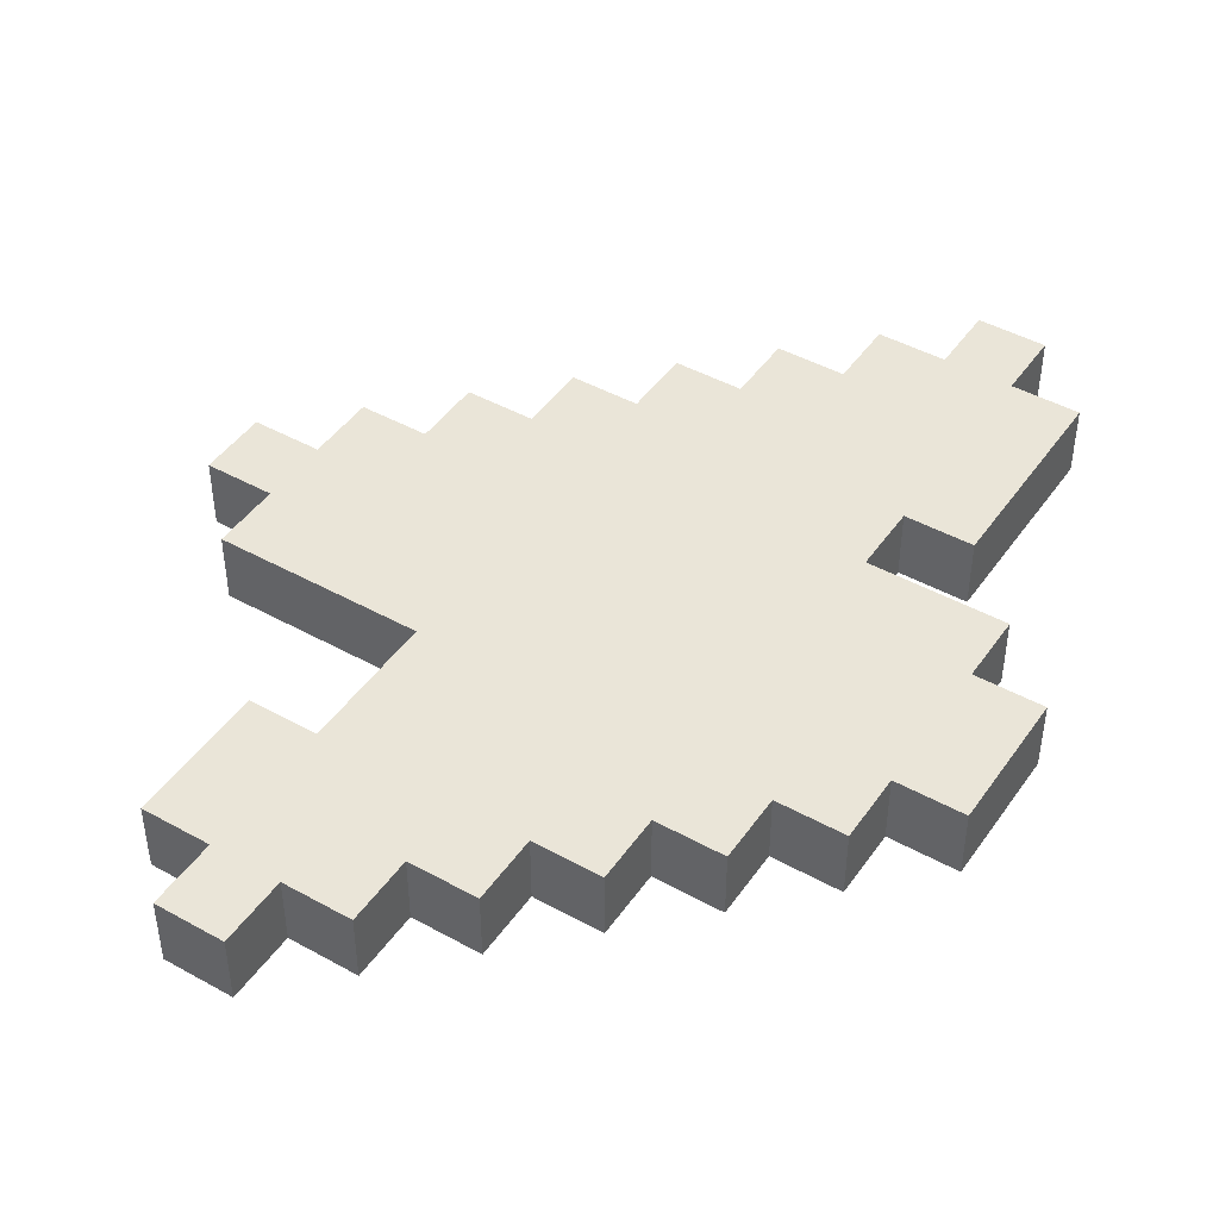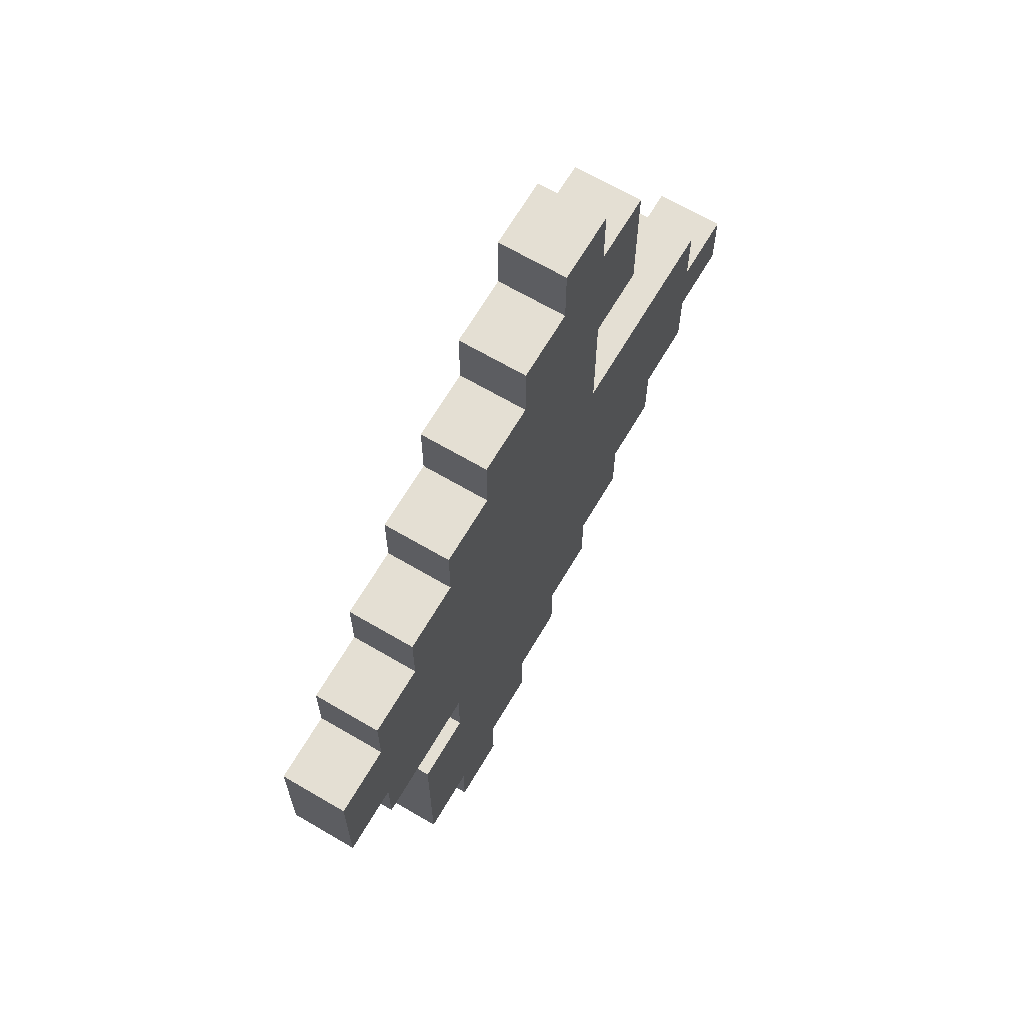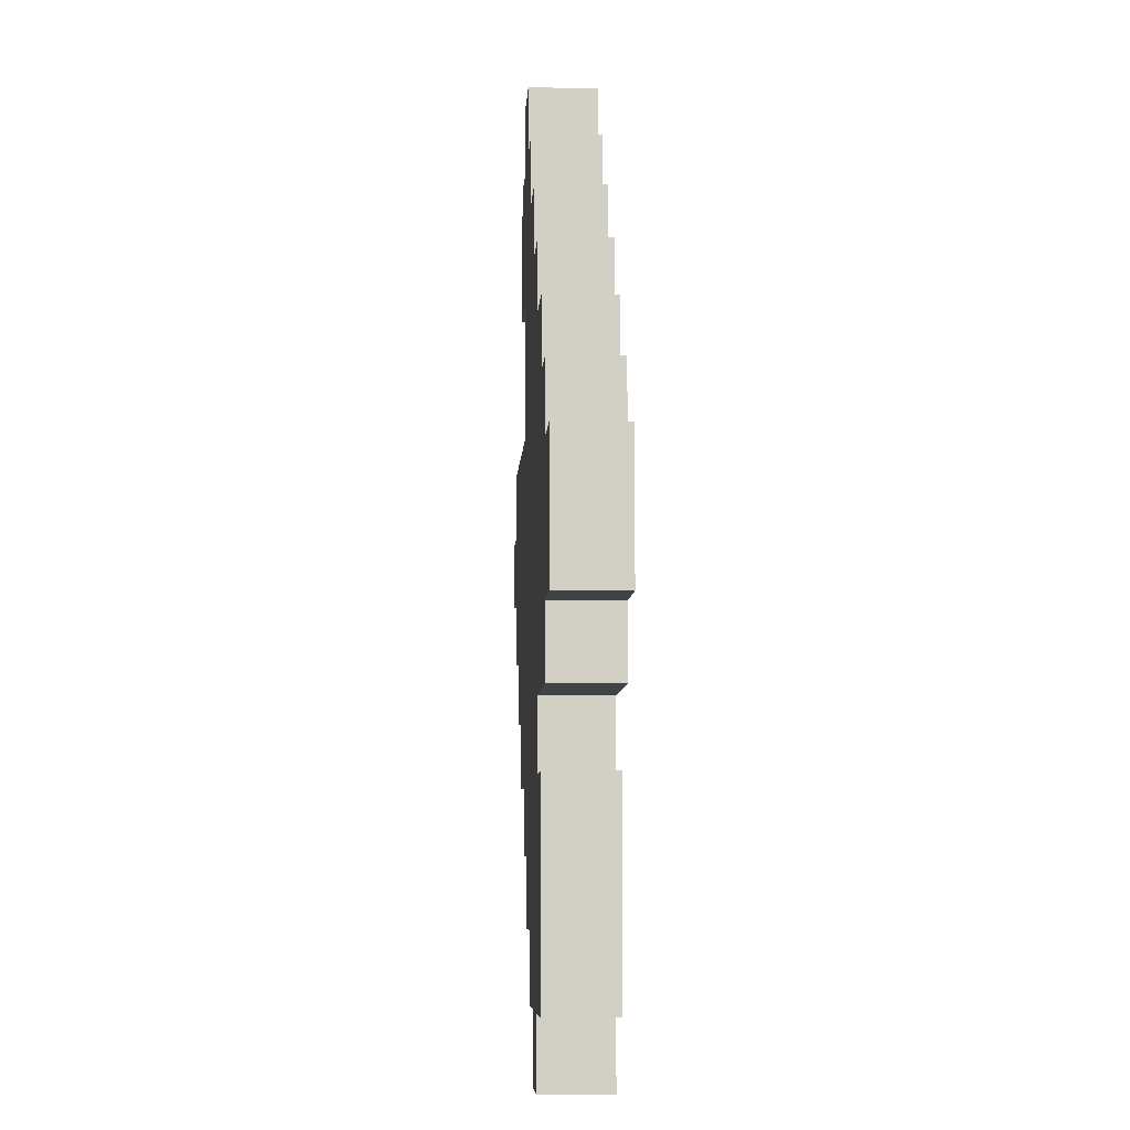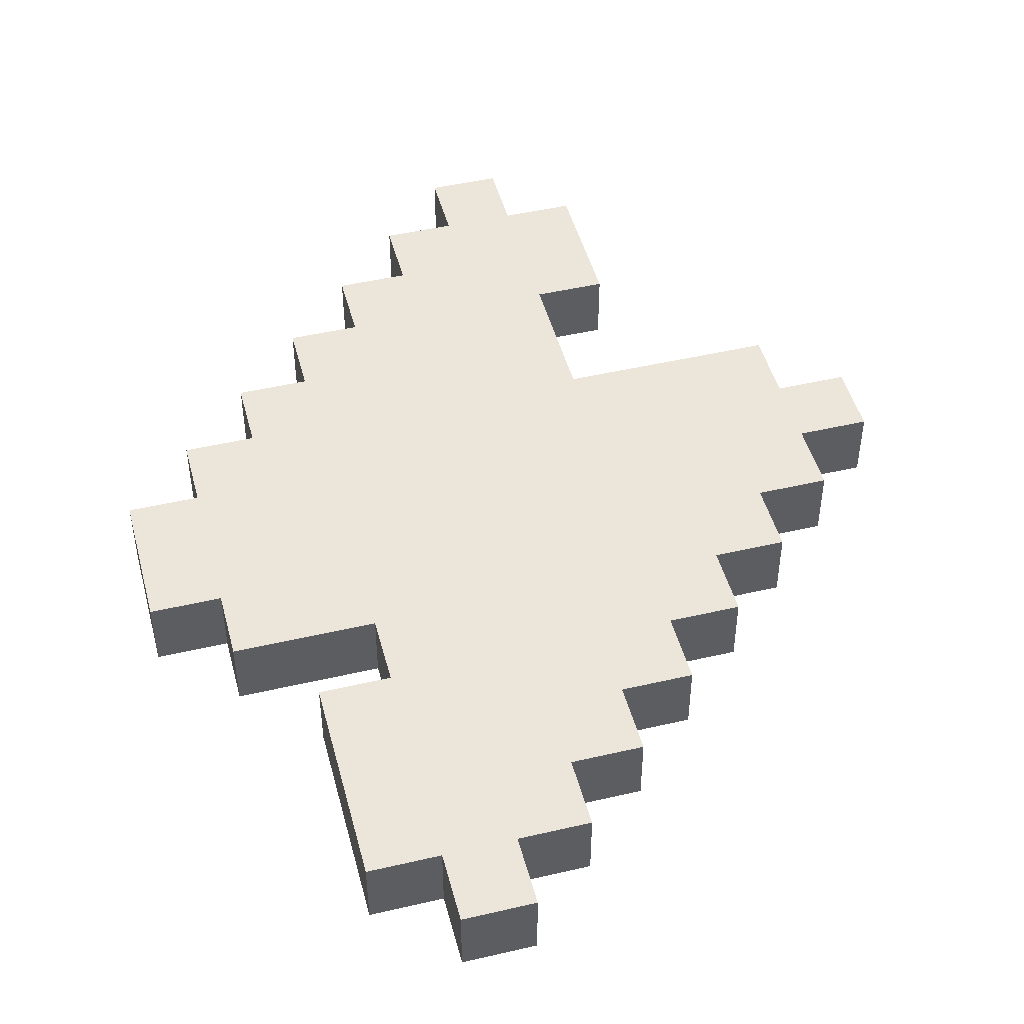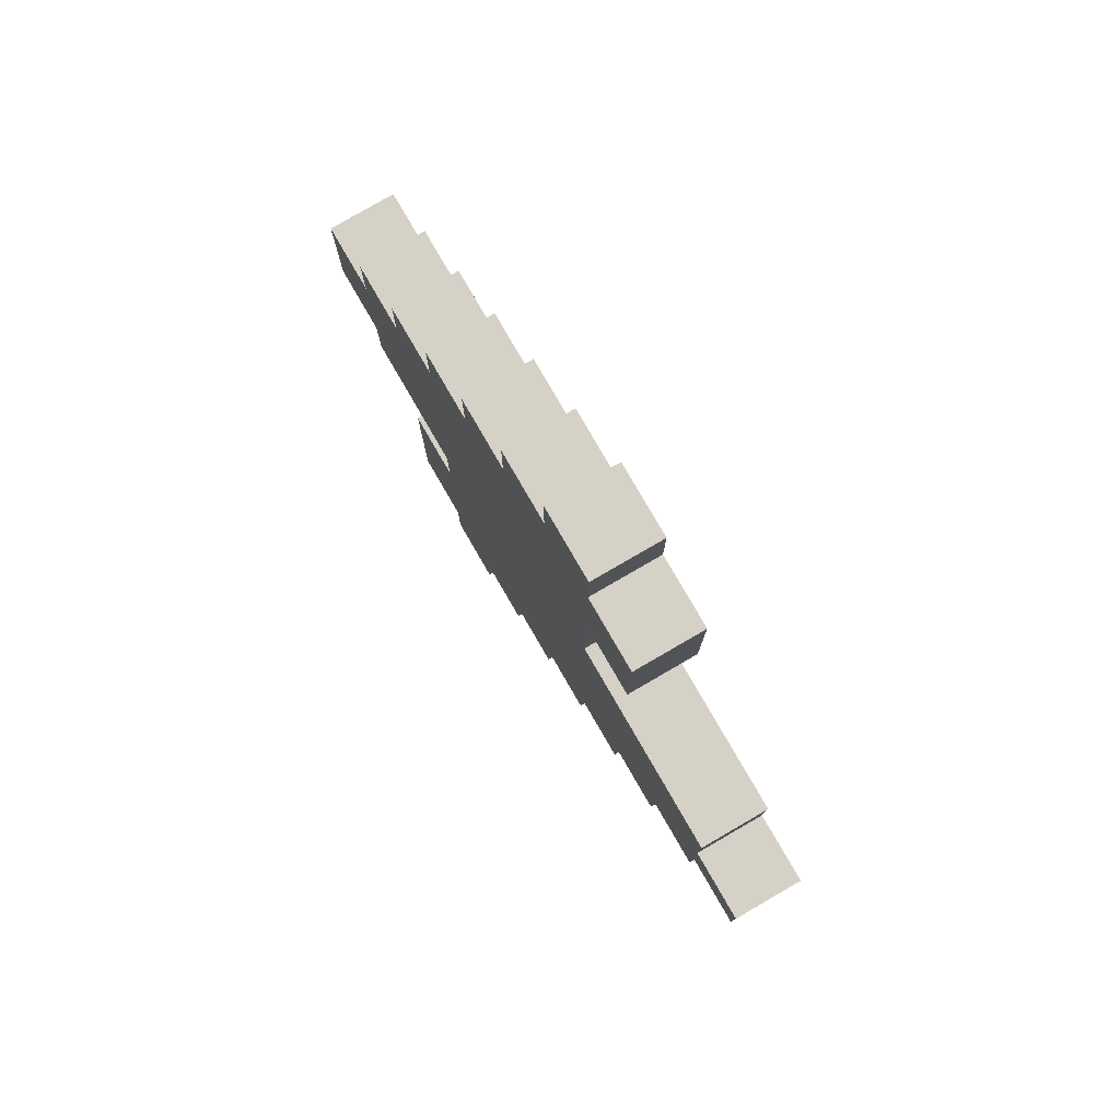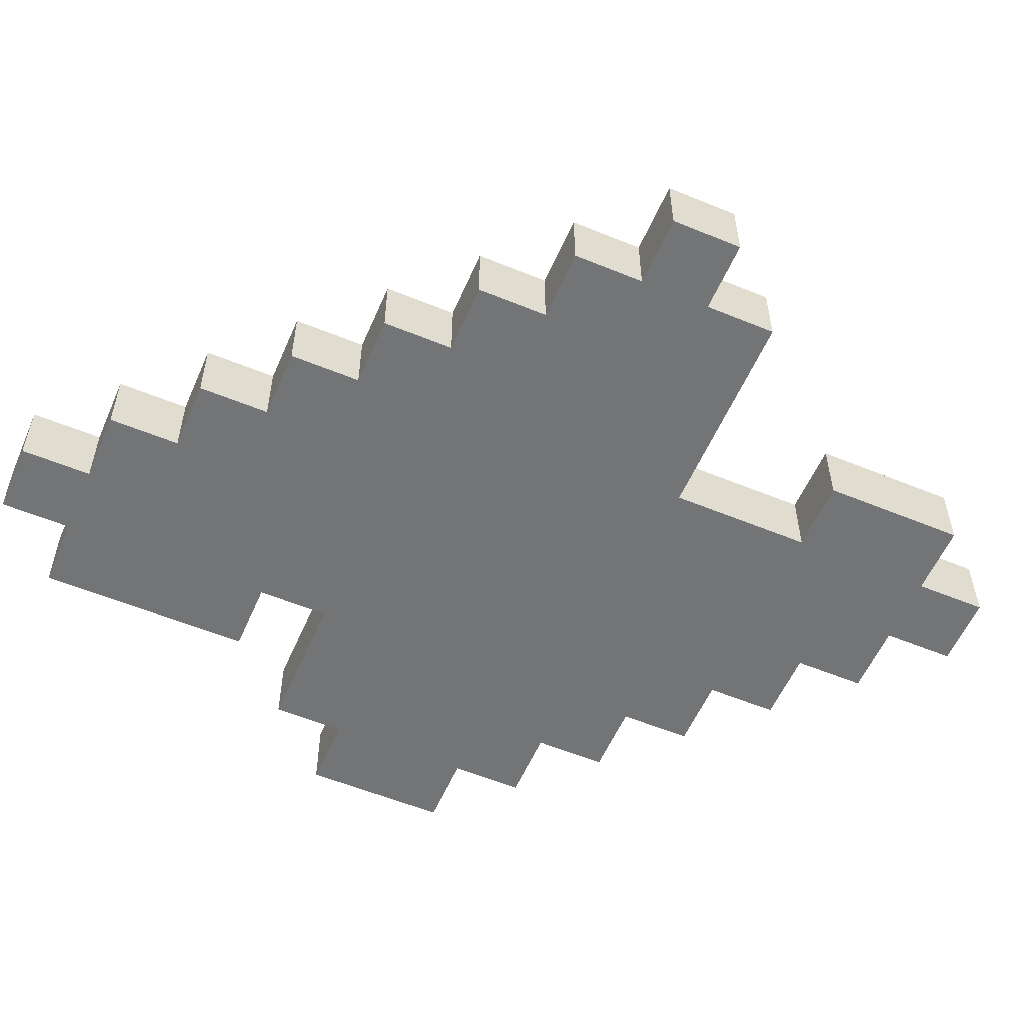
<metadata>
{"format":"obj","ext":"obj","renderer":"f3d","projection":"perspective","resolution":1024,"background":"white","views":[{"elev":45.1,"azim":-147.3,"up":"+Z"},{"elev":66.8,"azim":-59.5,"up":"+Y"},{"elev":-7.3,"azim":-93.3,"up":"+Y"},{"elev":47.4,"azim":-14.7,"up":"+Z"},{"elev":79.5,"azim":59.9,"up":"+Y"},{"elev":-56.2,"azim":66.7,"up":"+Z"}]}
</metadata>
<code>
g VRay
v -11 12 1
v -11 12 -1
v -11 16 1
v -11 16 -1
v -9 10 1
v -9 10 -1
v -9 12 1
v -9 12 -1
v -9 16 1
v -9 16 -1
v -9 18 1
v -9 18 -1
v -7 2 1
v -7 2 -1
v -7 8 1
v -7 8 -1
v -7 18 1
v -7 18 -1
v -7 20 1
v -7 20 -1
v -5 0 1
v -5 0 -1
v -5 2 1
v -5 2 -1
v -5 8 1
v -5 8 -1
v -5 10 1
v -5 10 -1
v -5 20 1
v -5 20 -1
v -5 22 1
v -5 22 -1
v -3 22 1
v -3 22 -1
v -3 24 1
v -3 24 -1
v -1 24 1
v -1 24 -1
v -1 26 1
v -1 26 -1
v 1 26 1
v 1 26 -1
v 1 28 1
v 1 28 -1
v -3 0 1
v -3 0 -1
v -3 2 1
v -3 2 -1
v -1 2 1
v -1 2 -1
v -1 4 1
v -1 4 -1
v 1 4 1
v 1 4 -1
v 1 6 1
v 1 6 -1
v 3 6 1
v 3 6 -1
v 3 8 1
v 3 8 -1
v 3 18 1
v 3 18 -1
v 3 22 1
v 3 22 -1
v 3 26 1
v 3 26 -1
v 3 28 1
v 3 28 -1
v 5 8 1
v 5 8 -1
v 5 10 1
v 5 10 -1
v 5 22 1
v 5 22 -1
v 5 26 1
v 5 26 -1
v 7 10 1
v 7 10 -1
v 7 12 1
v 7 12 -1
v 9 12 1
v 9 12 -1
v 9 14 1
v 9 14 -1
v 9 16 1
v 9 16 -1
v 9 18 1
v 9 18 -1
v 11 14 1
v 11 14 -1
v 11 16 1
v 11 16 -1
v -11 12 1
v -11 16 1
v -9 10 1
v -9 12 1
v -9 16 1
v -9 18 1
v -7 2 1
v -7 8 1
v -7 16 1
v -7 18 1
v -7 20 1
v -5 0 1
v -5 2 1
v -5 8 1
v -5 10 1
v -5 18 1
v -5 20 1
v -5 22 1
v -3 0 1
v -3 2 1
v -3 4 1
v -3 8 1
v -3 10 1
v -3 20 1
v -3 22 1
v -3 24 1
v -1 2 1
v -1 4 1
v -1 6 1
v -1 10 1
v -1 12 1
v -1 16 1
v -1 18 1
v -1 22 1
v -1 24 1
v -1 26 1
v 1 4 1
v 1 6 1
v 1 8 1
v 1 18 1
v 1 22 1
v 1 24 1
v 1 26 1
v 1 28 1
v 3 6 1
v 3 8 1
v 3 10 1
v 3 18 1
v 3 22 1
v 3 26 1
v 3 28 1
v 5 8 1
v 5 10 1
v 5 12 1
v 5 22 1
v 5 26 1
v 7 10 1
v 7 12 1
v 7 14 1
v 9 12 1
v 9 14 1
v 9 16 1
v 9 18 1
v 11 14 1
v 11 16 1
v -11 12 -1
v -11 16 -1
v -9 10 -1
v -9 12 -1
v -9 16 -1
v -9 18 -1
v -7 2 -1
v -7 8 -1
v -7 16 -1
v -7 18 -1
v -7 20 -1
v -5 0 -1
v -5 2 -1
v -5 8 -1
v -5 10 -1
v -5 18 -1
v -5 20 -1
v -5 22 -1
v -3 0 -1
v -3 2 -1
v -3 4 -1
v -3 8 -1
v -3 10 -1
v -3 20 -1
v -3 22 -1
v -3 24 -1
v -1 2 -1
v -1 4 -1
v -1 6 -1
v -1 10 -1
v -1 12 -1
v -1 16 -1
v -1 18 -1
v -1 22 -1
v -1 24 -1
v -1 26 -1
v 1 4 -1
v 1 6 -1
v 1 8 -1
v 1 18 -1
v 1 22 -1
v 1 24 -1
v 1 26 -1
v 1 28 -1
v 3 6 -1
v 3 8 -1
v 3 10 -1
v 3 18 -1
v 3 22 -1
v 3 26 -1
v 3 28 -1
v 5 8 -1
v 5 10 -1
v 5 12 -1
v 5 22 -1
v 5 26 -1
v 7 10 -1
v 7 12 -1
v 7 14 -1
v 9 12 -1
v 9 14 -1
v 9 16 -1
v 9 18 -1
v 11 14 -1
v 11 16 -1
v -5 0 1
v -3 0 1
v -5 0 -1
v -3 0 -1
v -7 2 1
v -5 2 1
v -3 2 1
v -1 2 1
v -7 2 -1
v -5 2 -1
v -3 2 -1
v -1 2 -1
v -1 4 1
v 1 4 1
v -1 4 -1
v 1 4 -1
v 1 6 1
v 3 6 1
v 1 6 -1
v 3 6 -1
v 3 8 1
v 5 8 1
v 3 8 -1
v 5 8 -1
v -9 10 1
v -5 10 1
v 5 10 1
v 7 10 1
v -9 10 -1
v -5 10 -1
v 5 10 -1
v 7 10 -1
v -11 12 1
v -9 12 1
v 7 12 1
v 9 12 1
v -11 12 -1
v -9 12 -1
v 7 12 -1
v 9 12 -1
v 9 14 1
v 11 14 1
v 9 14 -1
v 11 14 -1
v 3 22 1
v 5 22 1
v 3 22 -1
v 5 22 -1
v -7 8 1
v -5 8 1
v -7 8 -1
v -5 8 -1
v -11 16 1
v -9 16 1
v 9 16 1
v 11 16 1
v -11 16 -1
v -9 16 -1
v 9 16 -1
v 11 16 -1
v -9 18 1
v -7 18 1
v 3 18 1
v 9 18 1
v -9 18 -1
v -7 18 -1
v 3 18 -1
v 9 18 -1
v -7 20 1
v -5 20 1
v -7 20 -1
v -5 20 -1
v -5 22 1
v -3 22 1
v -5 22 -1
v -3 22 -1
v -3 24 1
v -1 24 1
v -3 24 -1
v -1 24 -1
v -1 26 1
v 1 26 1
v 3 26 1
v 5 26 1
v -1 26 -1
v 1 26 -1
v 3 26 -1
v 5 26 -1
v 1 28 1
v 3 28 1
v 1 28 -1
v 3 28 -1
f 3 2 1
f 4 2 3
f 7 6 5
f 8 6 7
f 11 10 9
f 12 10 11
f 15 14 13
f 16 14 15
f 19 18 17
f 20 18 19
f 23 22 21
f 24 22 23
f 27 26 25
f 28 26 27
f 31 30 29
f 32 30 31
f 35 34 33
f 36 34 35
f 39 38 37
f 40 38 39
f 43 42 41
f 44 42 43
f 45 46 47
f 47 46 48
f 49 50 51
f 51 50 52
f 53 54 55
f 55 54 56
f 57 58 59
f 59 58 60
f 61 62 63
f 63 62 64
f 65 66 67
f 67 66 68
f 69 70 71
f 71 70 72
f 73 74 75
f 75 74 76
f 77 78 79
f 79 78 80
f 81 82 83
f 83 82 84
f 85 86 87
f 87 86 88
f 89 90 91
f 91 90 92
f 96 94 93
f 97 94 96
f 101 97 96
f 101 98 97
f 102 98 101
f 105 100 99
f 106 100 105
f 107 96 95
f 108 103 102
f 108 102 101
f 109 103 108
f 111 105 104
f 112 106 105
f 112 105 111
f 113 106 112
f 114 107 106
f 114 106 113
f 115 96 107
f 115 107 114
f 116 110 109
f 116 109 108
f 117 110 116
f 119 113 112
f 120 114 113
f 120 113 119
f 120 115 114
f 121 115 120
f 122 96 115
f 122 115 121
f 123 101 96
f 123 96 122
f 123 108 101
f 123 116 108
f 123 117 116
f 124 117 123
f 125 117 124
f 126 118 117
f 126 117 125
f 127 118 126
f 129 121 120
f 130 122 121
f 130 121 129
f 130 123 122
f 130 124 123
f 131 124 130
f 132 125 124
f 132 127 126
f 132 126 125
f 133 127 132
f 134 128 127
f 134 127 133
f 135 128 134
f 137 131 130
f 138 124 131
f 138 131 137
f 139 124 138
f 140 133 132
f 140 132 124
f 141 135 134
f 141 133 140
f 141 134 133
f 142 136 135
f 142 135 141
f 143 136 142
f 144 139 138
f 145 124 139
f 145 139 144
f 146 124 145
f 147 142 141
f 148 142 147
f 149 146 145
f 150 124 146
f 150 146 149
f 151 124 150
f 152 151 150
f 153 124 151
f 153 151 152
f 154 140 124
f 154 124 153
f 155 140 154
f 156 154 153
f 157 154 156
f 158 159 161
f 161 159 162
f 161 162 166
f 162 163 166
f 166 163 167
f 164 165 170
f 170 165 171
f 160 161 172
f 167 168 173
f 166 167 173
f 173 168 174
f 169 170 176
f 170 171 177
f 176 170 177
f 177 171 178
f 171 172 179
f 178 171 179
f 172 161 180
f 179 172 180
f 174 175 181
f 173 174 181
f 181 175 182
f 177 178 184
f 178 179 185
f 184 178 185
f 179 180 185
f 185 180 186
f 180 161 187
f 186 180 187
f 161 166 188
f 187 161 188
f 166 173 188
f 173 181 188
f 181 182 188
f 188 182 189
f 189 182 190
f 182 183 191
f 190 182 191
f 191 183 192
f 185 186 194
f 186 187 195
f 194 186 195
f 187 188 195
f 188 189 195
f 195 189 196
f 189 190 197
f 191 192 197
f 190 191 197
f 197 192 198
f 192 193 199
f 198 192 199
f 199 193 200
f 195 196 202
f 196 189 203
f 202 196 203
f 203 189 204
f 197 198 205
f 189 197 205
f 199 200 206
f 205 198 206
f 198 199 206
f 200 201 207
f 206 200 207
f 207 201 208
f 203 204 209
f 204 189 210
f 209 204 210
f 210 189 211
f 206 207 212
f 212 207 213
f 210 211 214
f 211 189 215
f 214 211 215
f 215 189 216
f 215 216 217
f 216 189 218
f 217 216 218
f 189 205 219
f 218 189 219
f 219 205 220
f 218 219 221
f 221 219 222
f 225 224 223
f 226 224 225
f 231 228 227
f 232 228 231
f 233 230 229
f 234 230 233
f 237 236 235
f 238 236 237
f 241 240 239
f 242 240 241
f 245 244 243
f 246 244 245
f 251 248 247
f 252 248 251
f 253 250 249
f 254 250 253
f 259 256 255
f 260 256 259
f 261 258 257
f 262 258 261
f 265 264 263
f 266 264 265
f 269 268 267
f 270 268 269
f 271 272 273
f 273 272 274
f 275 276 279
f 279 276 280
f 277 278 281
f 281 278 282
f 283 284 287
f 287 284 288
f 285 286 289
f 289 286 290
f 291 292 293
f 293 292 294
f 295 296 297
f 297 296 298
f 299 300 301
f 301 300 302
f 303 304 307
f 307 304 308
f 305 306 309
f 309 306 310
f 311 312 313
f 313 312 314

</code>
